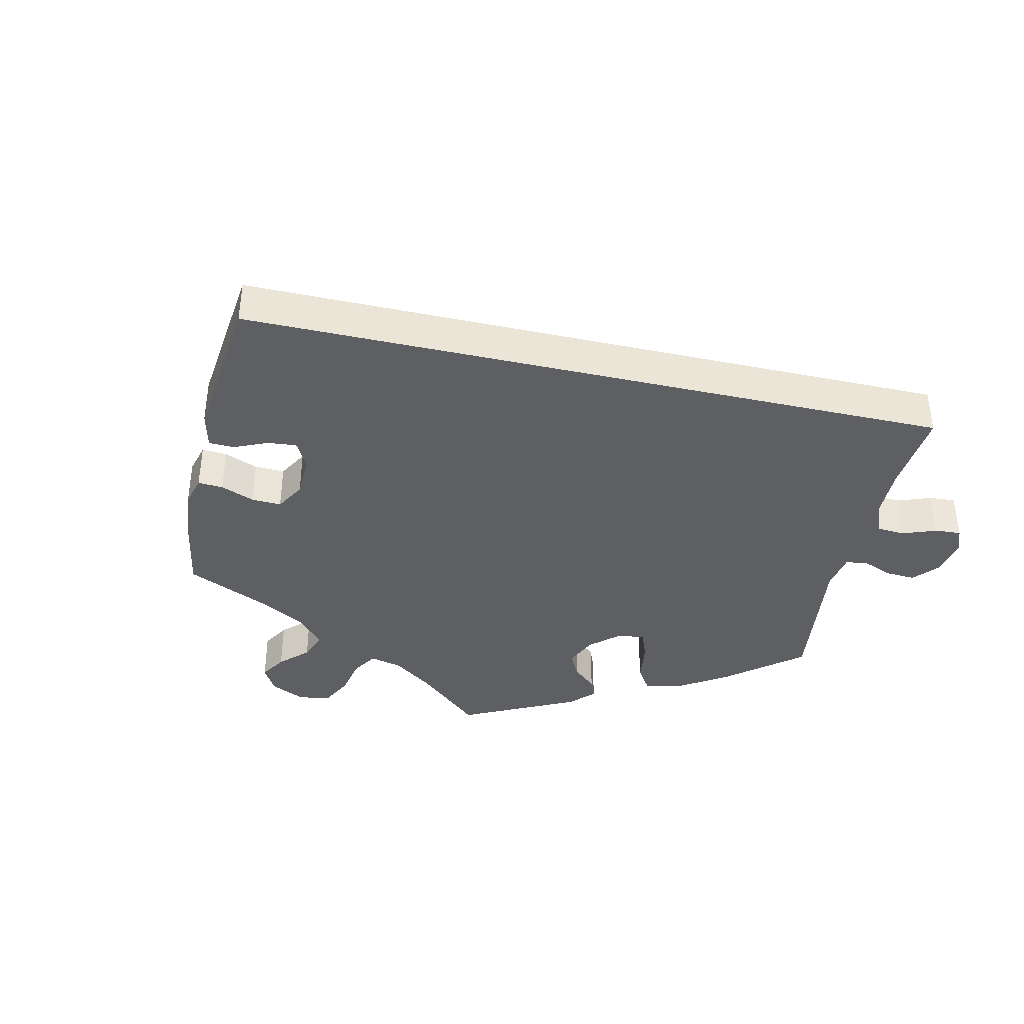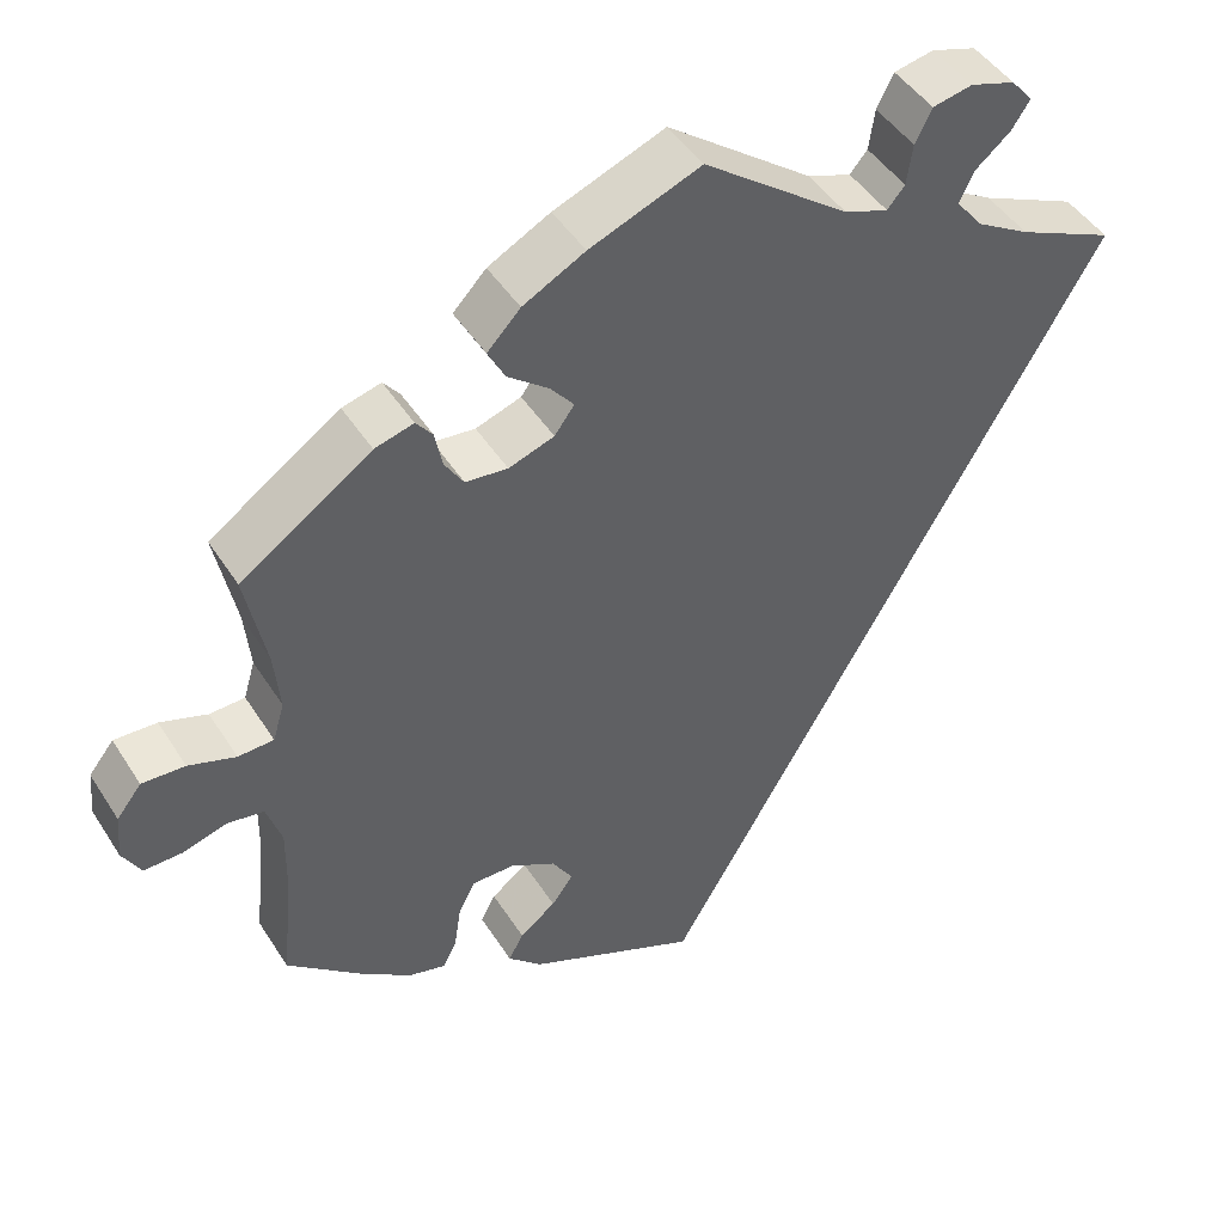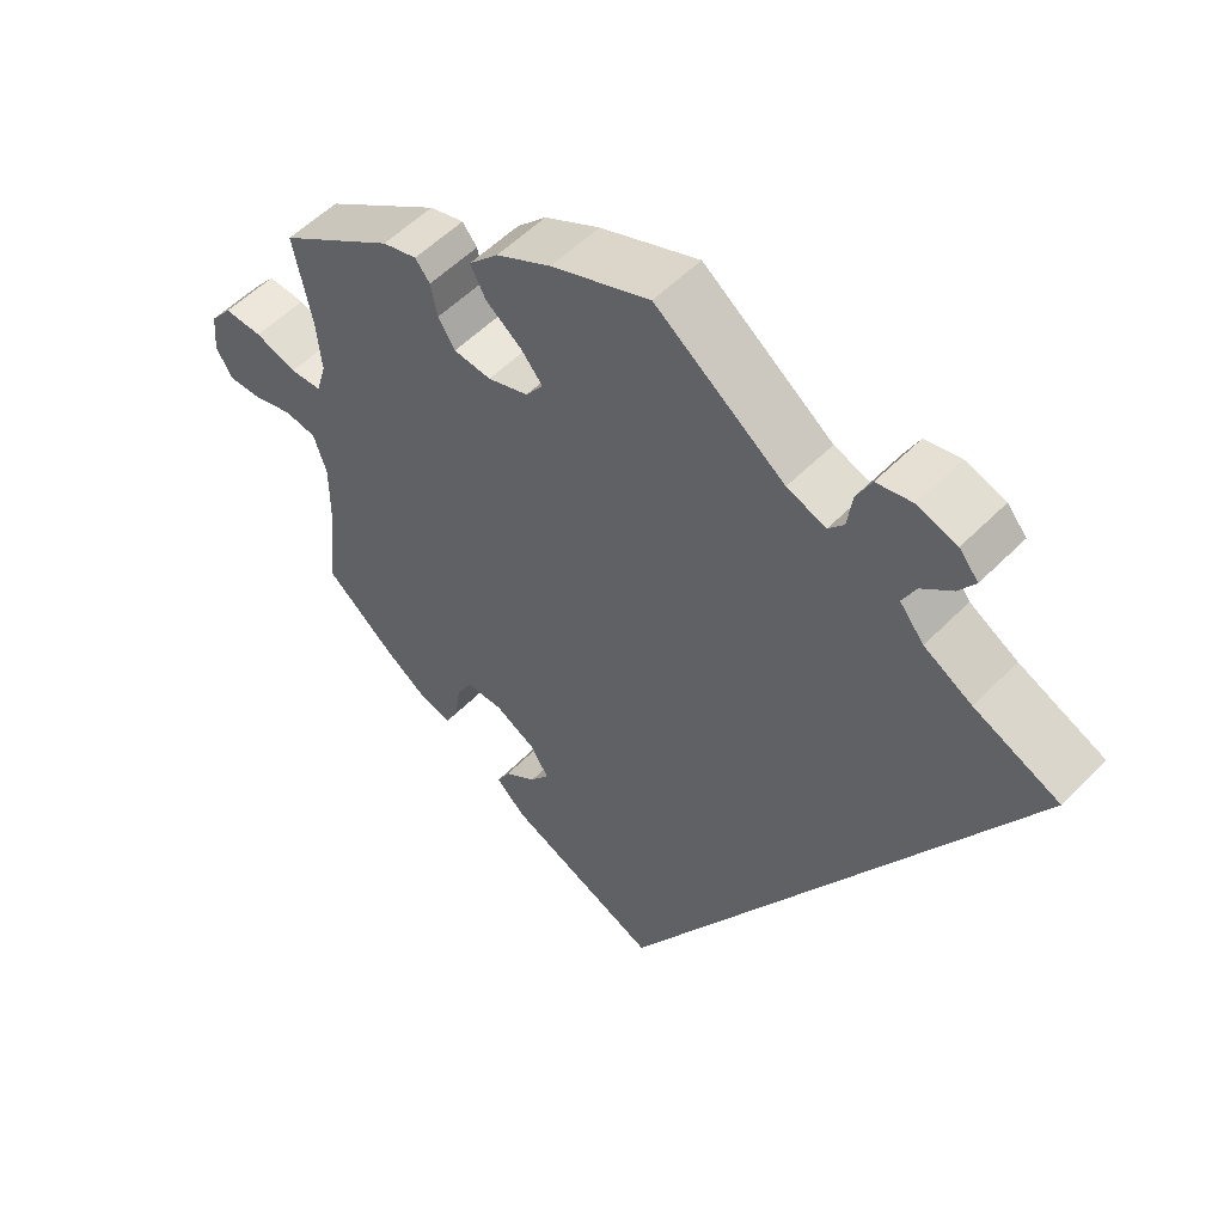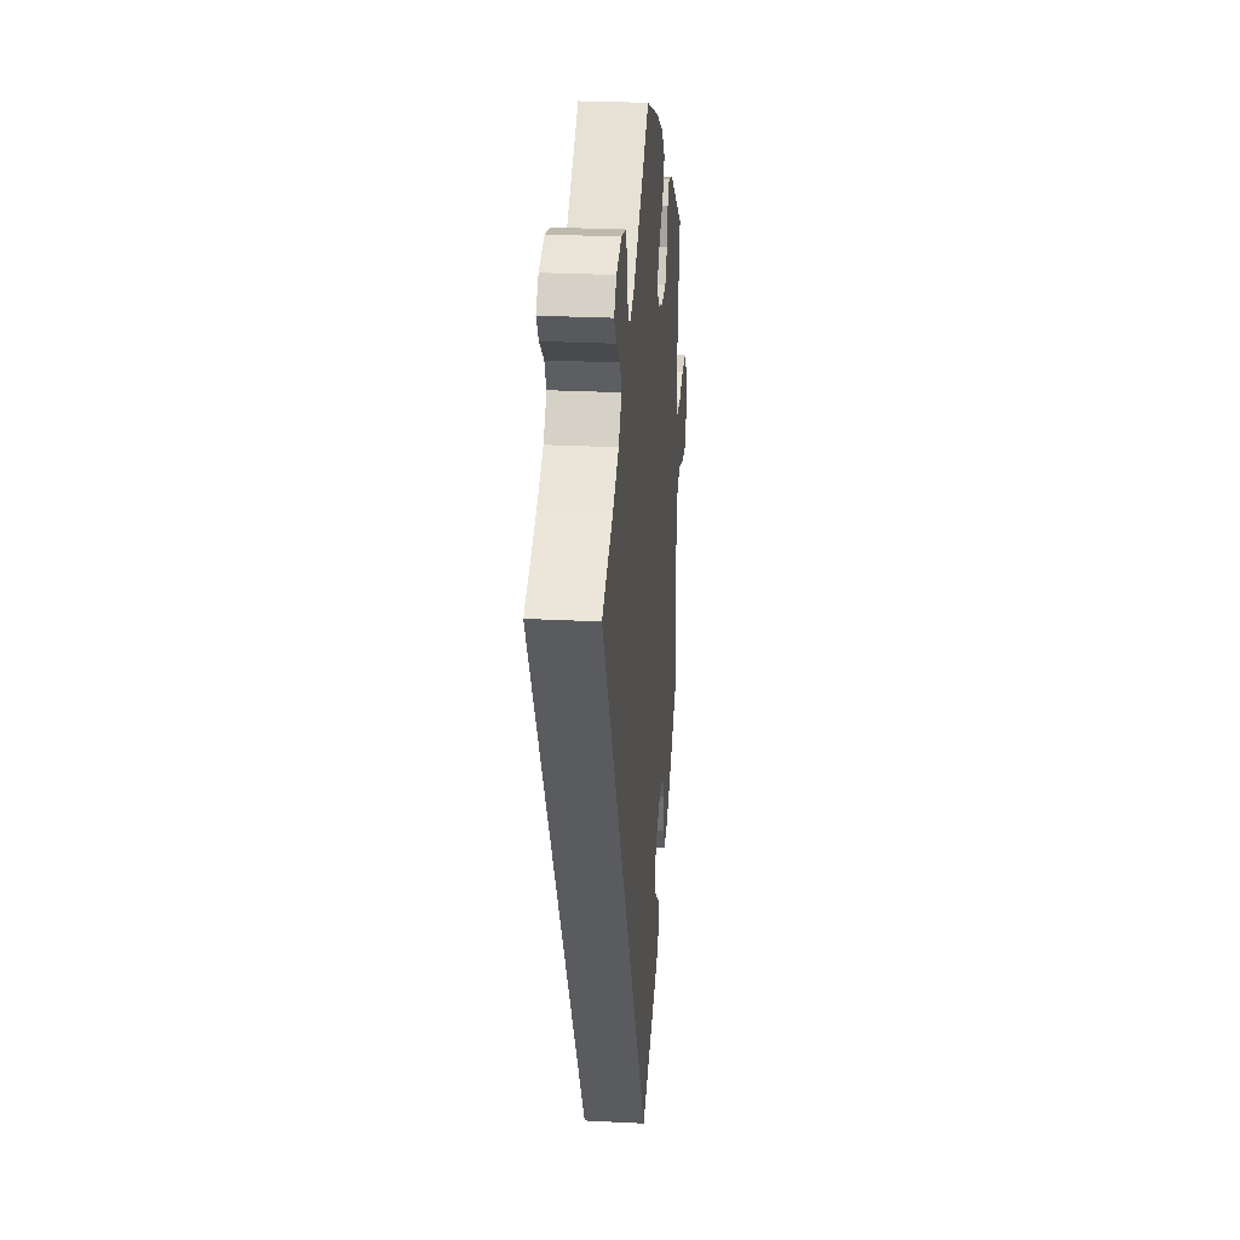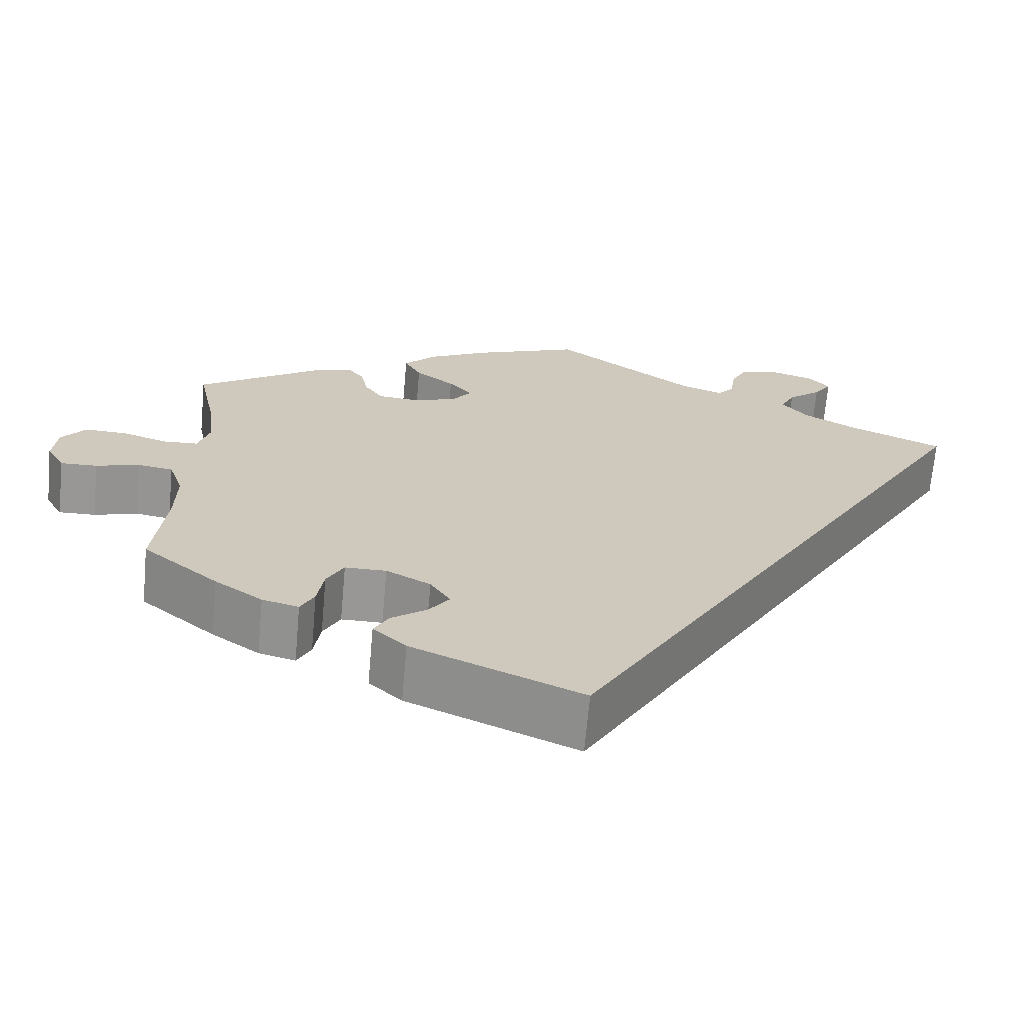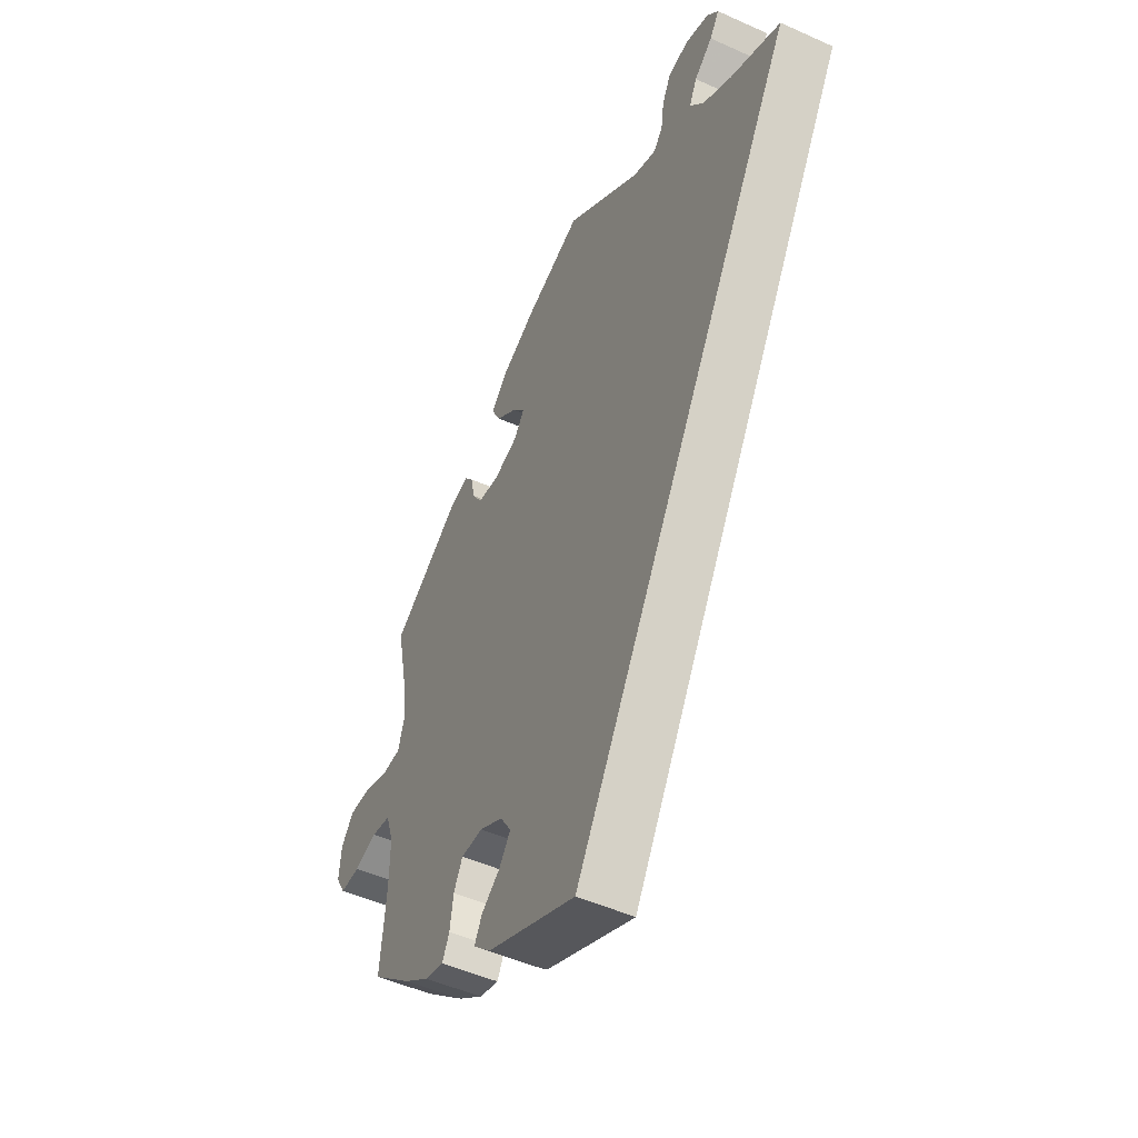
<metadata>
{"format":"obj","ext":"obj","renderer":"f3d","projection":"perspective","resolution":1024,"background":"white","views":[{"elev":-39.6,"azim":-132.8,"up":"+Y"},{"elev":46.0,"azim":149.3,"up":"+Z"},{"elev":54.3,"azim":-136.9,"up":"+Z"},{"elev":26.6,"azim":-85.3,"up":"+Z"},{"elev":-68.2,"azim":174.9,"up":"+Z"},{"elev":-49.3,"azim":-116.5,"up":"+Z"}]}
</metadata>
<code>
v 0.322 0.07 -0.41
v 0.162 0.07 -0.386
v 0.505 0.07 0.114
v -0.341 0.07 0.478
v -0.25 0.07 0.495
v -0.277 0.07 0.584
v 0.522 0.07 -0.092
v 0.312 0.07 0.406
v 0.179 0.07 0.407
v 0.249 0.07 0.485
v -0.325 0.07 0.594
v 0.638 0.07 -0.046
v 0.54 0.07 -0.037
v 0.174 0.07 0.339
v 0.671 0.07 0.086
v 0.332 0.07 0.431
v 0.293 0.07 -0.316
v 0.379 0.07 0.418
v 0.519 0.07 0.067
v 0.684 0.07 -0.047
v 0.314 0.07 -0.356
v -0.356 0.07 0.4
v 0.339 0.07 -0.444
v 0.188 0.07 -0.422
v 0.537 0.07 -0.31
v 0.562 0.07 0.065
v 0.701 0.07 0.048
v -0 0.07 -0.62
v 0.523 0.07 -0.174
v 0.537 0.07 0.31
v 0.209 0.07 -0.528
v -0.323 0.07 0.441
v -0.257 0.07 0.544
v 0.512 0.07 0.187
v 0.229 0.07 0.32
v -0.405 0.07 0.546
v 0.15 0.07 0.372
v -0.379 0.07 0.577
v 0.242 0.07 -0.316
v 0.28 0.07 0.325
v -0.421 0.07 0.362
v 0.232 0.07 -0.455
v 0.443 0.07 -0.39
v -0.176 0.07 0.489
v -0.229 0.07 0.47
v 0.187 0.07 -0.346
v -0.537 0.07 0.31
v 0.209 0.07 0.527
v 0.619 0.07 0.084
v 0.706 0.07 -0.008
v 0.25 0.07 -0.489
v 0.134 0.07 0.567
v -0.383 0.07 0.513
v 0.384 0.07 -0.432
v 0.228 0.07 0.445
v -0 0.07 0.62
v 0.303 0.07 0.361
v 0.584 0.07 -0.03
v 0.322 -0 -0.41
v 0.162 -0 -0.386
v 0.505 -0 0.114
v -0.341 -0 0.478
v -0.25 -0 0.495
v -0.277 -0 0.584
v 0.522 -0 -0.092
v 0.312 -0 0.406
v 0.179 -0 0.407
v 0.249 -0 0.485
v -0.325 -0 0.594
v 0.638 -0 -0.046
v 0.54 -0 -0.037
v 0.174 -0 0.339
v 0.671 -0 0.086
v 0.332 -0 0.431
v 0.293 -0 -0.316
v 0.379 -0 0.418
v 0.519 -0 0.067
v 0.684 -0 -0.047
v 0.314 -0 -0.356
v -0.356 -0 0.4
v 0.339 -0 -0.444
v 0.188 -0 -0.422
v 0.537 -0 -0.31
v 0.562 -0 0.065
v 0.701 -0 0.048
v -0 -0 -0.62
v 0.523 -0 -0.174
v 0.537 -0 0.31
v 0.209 -0 -0.528
v -0.323 -0 0.441
v -0.257 -0 0.544
v 0.512 -0 0.187
v 0.229 -0 0.32
v -0.405 -0 0.546
v 0.15 -0 0.372
v -0.379 -0 0.577
v 0.242 -0 -0.316
v 0.28 -0 0.325
v -0.421 -0 0.362
v 0.232 -0 -0.455
v 0.443 -0 -0.39
v -0.176 -0 0.489
v -0.229 -0 0.47
v 0.187 -0 -0.346
v -0.537 -0 0.31
v 0.209 -0 0.527
v 0.619 -0 0.084
v 0.706 -0 -0.008
v 0.25 -0 -0.489
v 0.134 -0 0.567
v -0.383 -0 0.513
v 0.384 -0 -0.432
v 0.228 -0 0.445
v -0 -0 0.62
v 0.303 -0 0.361
v 0.584 -0 -0.03
f 28 47 41
f 31 28 41 22
f 24 42 51 31
f 2 24 31
f 2 31 22 32
f 46 2 32 4
f 39 46 4
f 17 39 4
f 54 23 1 21
f 54 21 17
f 29 25 43 54
f 7 29 54 17
f 13 7 17 4
f 50 20 12 58
f 26 49 15 27
f 19 26 27 50
f 16 18 30 34
f 57 8 16 34
f 40 57 34 3
f 35 40 3 19
f 48 10 55 9
f 48 9 37
f 44 56 52 48
f 45 44 48 37
f 11 6 33 5
f 36 38 11 5
f 36 5 45
f 53 36 45
f 4 53 45
f 19 50 58 13
f 14 35 19 13
f 14 13 4 45
f 45 37 14
f 99 105 86
f 80 99 86 89
f 89 109 100 82
f 89 82 60
f 90 80 89 60
f 62 90 60 104
f 62 104 97
f 62 97 75
f 79 59 81 112
f 75 79 112
f 112 101 83 87
f 75 112 87 65
f 62 75 65 71
f 116 70 78 108
f 85 73 107 84
f 108 85 84 77
f 92 88 76 74
f 92 74 66 115
f 61 92 115 98
f 77 61 98 93
f 67 113 68 106
f 95 67 106
f 106 110 114 102
f 95 106 102 103
f 63 91 64 69
f 63 69 96 94
f 103 63 94
f 103 94 111
f 103 111 62
f 71 116 108 77
f 71 77 93 72
f 103 62 71 72
f 72 95 103
f 41 99 80 22
f 22 80 90 32
f 32 90 62 4
f 4 62 111 53
f 53 111 94 36
f 36 94 96 38
f 38 96 69 11
f 11 69 64 6
f 6 64 91 33
f 33 91 63 5
f 5 63 103 45
f 45 103 102 44
f 44 102 114 56
f 56 114 110 52
f 52 110 106 48
f 48 106 68 10
f 10 68 113 55
f 55 113 67 9
f 9 67 95 37
f 37 95 72 14
f 14 72 93 35
f 35 93 98 40
f 40 98 115 57
f 57 115 66 8
f 8 66 74 16
f 16 74 76 18
f 18 76 88 30
f 30 88 92 34
f 34 92 61 3
f 3 61 77 19
f 19 77 84 26
f 26 84 107 49
f 49 107 73 15
f 15 73 85 27
f 27 85 108 50
f 50 108 78 20
f 20 78 70 12
f 12 70 116 58
f 58 116 71 13
f 13 71 65 7
f 7 65 87 29
f 29 87 83 25
f 25 83 101 43
f 43 101 112 54
f 54 112 81 23
f 23 81 59 1
f 1 59 79 21
f 21 79 75 17
f 17 75 97 39
f 39 97 104 46
f 46 104 60 2
f 2 60 82 24
f 24 82 100 42
f 42 100 109 51
f 51 109 89 31
f 31 89 86 28
f 28 86 105 47
f 47 105 99 41

</code>
